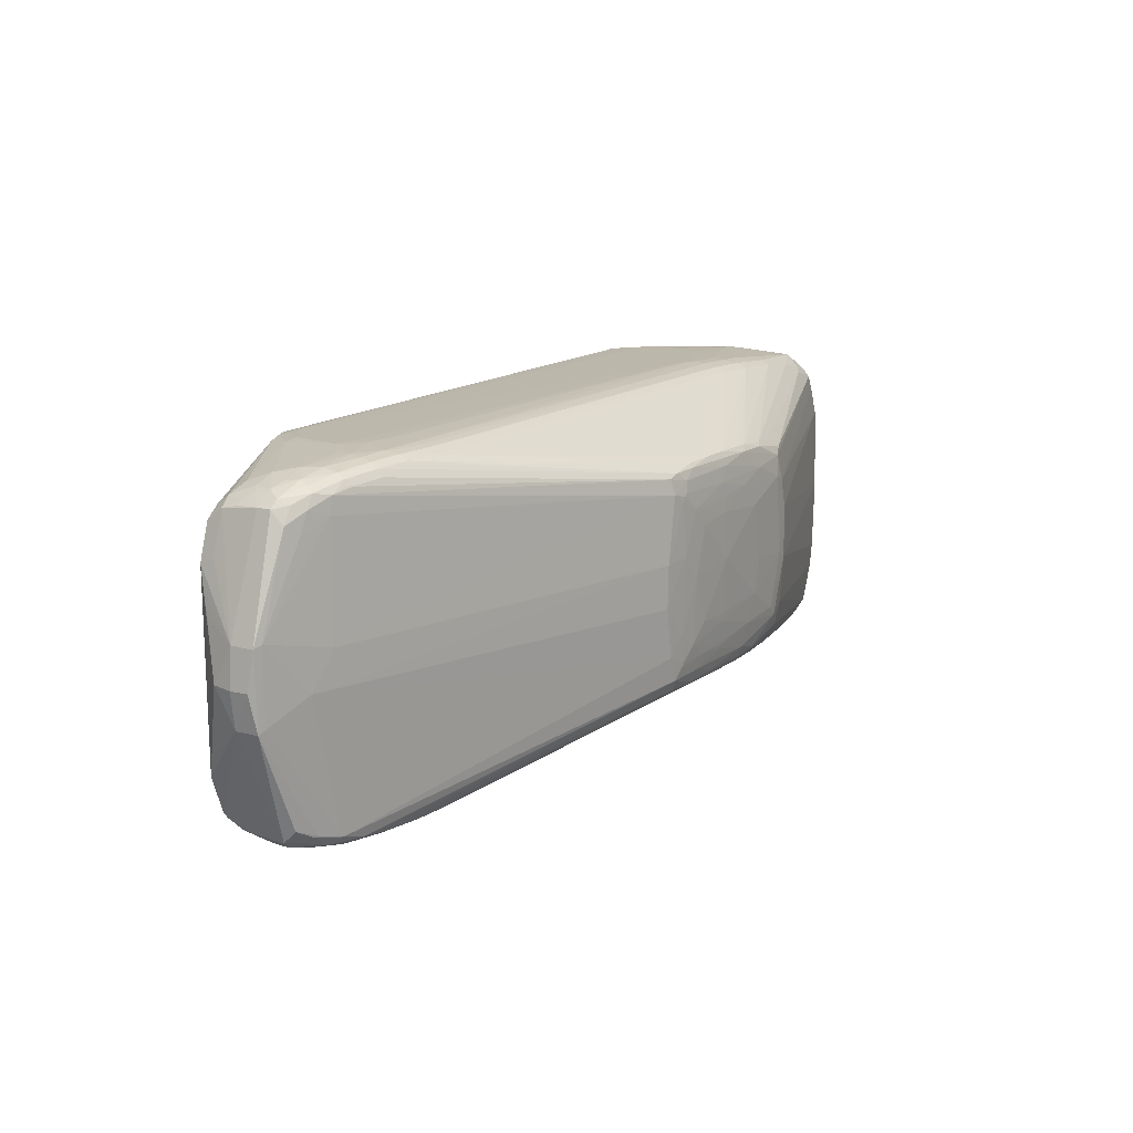
<metadata>
{"format":"obj","ext":"obj","renderer":"f3d","projection":"perspective","resolution":1024,"background":"white","views":[{"elev":14.8,"azim":-56.2,"up":"+Y"}]}
</metadata>
<code>
v -0.4973 -0.07827 -0.03807
v -0.4908 -0.1023 -0.04655
v -0.4979 0.07298 -0.038
v -0.4915 0.09582 -0.04646
v -0.4758 0.1366 0.03774
v -0.478 -0.1441 -0.04136
v -0.4773 -0.1404 -0.04678
v -0.4804 0.132 -0.04662
v -0.4785 0.1447 -0.03082
v -0.4776 0.1397 0.03374
v -0.4752 -0.1414 0.03785
v -0.4625 -0.165 -0.00094
v -0.4661 -0.1502 -0.04697
v -0.4665 0.144 -0.04684
v -0.4664 0.1533 -0.03406
v -0.4657 0.1594 -0.00328
v -0.4641 0.1527 0.03564
v -0.4615 -0.157 0.03585
v -0.4672 -0.1582 -0.03188
v -0.4478 -0.1717 -0.009193
v -0.4477 -0.1642 -0.03969
v -0.4577 0.1638 -0.008334
v -0.4465 0.1684 0.0141
v -0.4428 0.1655 0.03512
v -0.439 0.1698 0.02657
v -0.4378 -0.1724 -0.02473
v -0.448 0.1638 -0.02815
v -0.4362 0.1718 -0.008147
v -0.4312 0.1387 0.05108
v -0.4373 -0.174 0.0183
v -0.4151 -0.1793 0.01202
v -0.4195 -0.1789 -0.006014
v -0.4454 0.158 -0.04245
v -0.4204 0.1755 0.01057
v -0.4437 0.1601 0.04255
v -0.4399 -0.1653 0.04223
v -0.4151 -0.1727 0.04094
v -0.404 -0.1691 0.05051
v -0.4078 -0.1767 0.03165
v -0.4107 0.1754 0.02698
v -0.4091 0.1717 0.04101
v -0.4091 0.1667 0.04899
v -0.3676 -0.1762 0.04756
v -0.3675 -0.1717 0.05591
v -0.3678 -0.1797 0.03634
v -0.3681 -0.1821 0.02358
v -0.3695 0.1796 0.0231
v -0.3693 0.1781 0.0354
v -0.369 0.175 0.04635
v -0.3689 0.17 0.05487
v -0.3688 0.1627 0.05985
v -0.3675 -0.1663 0.06005
v -0.331 -0.1727 0.06001
v -0.3312 -0.1772 0.05129
v -0.3326 0.1763 0.05002
v -0.3324 0.1712 0.05892
v -0.2946 -0.1723 0.06288
v -0.2947 -0.1768 0.05388
v -0.296 0.1711 0.06176
v -0.2962 0.1762 0.05257
v 0.2089 0.185 0.02388
v 0.2345 -0.1719 0.06633
v 0.2343 -0.1765 0.05637
v 0.2341 -0.18 0.04299
v 0.2326 0.1831 0.04183
v 0.2329 0.18 0.05491
v 0.2331 0.1749 0.06507
v 0.2675 -0.1707 0.06769
v 0.2673 -0.1752 0.05758
v 0.2671 -0.1787 0.04399
v 0.2769 0.1785 0.05635
v 0.2657 0.1821 0.04281
v 0.2775 0.1734 0.0667
v 0.3005 -0.1686 0.06786
v 0.3004 -0.1731 0.05769
v 0.3001 -0.1766 0.04403
v 0.2999 -0.1789 0.02848
v 0.301 0.1802 0.04125
v 0.3347 0.177 0.0419
v 0.3344 0.1741 0.05517
v 0.3336 0.1693 0.06551
v 0.3359 -0.1654 0.06677
v 0.3361 -0.1698 0.0567
v 0.3362 -0.1732 0.04319
v 0.336 -0.1755 0.02778
v 0.3691 -0.1613 0.06512
v 0.3689 -0.1656 0.05538
v 0.3818 0.1633 0.06313
v 0.4073 0.1519 0.06716
v 0.3834 -0.1541 0.06912
v 0.4148 -0.1477 0.06695
v 0.4108 -0.1538 0.0628
v 0.4135 0.1568 0.06119
v 0.4385 0.1415 0.06484
v 0.4574 0.005083 0.06821
v 0.4379 -0.1455 0.05866
v 0.4355 -0.1412 -0.05136
v 0.4344 0.1423 -0.05123
v 0.4385 0.1477 0.0595
v 0.4421 -0.1378 0.06488
v 0.4406 -0.1368 -0.05095
v 0.4395 0.138 -0.05082
v 0.4404 0.1249 0.06686
v 0.4461 -0.1349 0.06328
v 0.4456 -0.1288 -0.05054
v 0.4446 0.1302 -0.05042
v 0.4515 0.1229 0.06249
v 0.4571 0.09515 0.0655
v 0.4577 -0.07131 0.0665
v 0.4576 -0.09738 0.06456
v -0.3708 0.1799 0.01049
v -0.3617 0.18 0.02201
v -0.3386 0.1794 0.03771
v -0.3255 0.1787 0.04165
v -0.2973 0.1783 0.04459
v 0.222 0.1847 0.02804
v 0.2356 0.1842 0.03036
v 0.2497 0.1838 0.03098
v 0.2639 0.1835 0.02985
v 0.2778 0.183 0.02702
v 0.1993 -0.1829 0.01806
v 0.2234 -0.1823 0.02785
v 0.2107 -0.1826 0.02388
v 0.2654 -0.181 0.02968
v 0.237 -0.1819 0.03019
v 0.2792 -0.1805 0.02686
v -0.3693 -0.1832 0.01041
v -0.3373 -0.181 0.03752
v -0.3241 -0.1802 0.04148
v -0.2959 -0.1796 0.04442
v -0.5174 -0.002335 -0.01184
v -0.4876 -0.1185 -0.03074
v -0.5031 0.05469 -0.03038
v -0.4915 0.103 -0.03058
v -0.477 -0.1494 -0.03094
v -0.4778 0.1487 -0.01248
v -0.4765 -0.1536 -0.01261
v -0.4717 0.1537 -0.01265
v -0.4627 0.1249 0.04338
v -0.427 0.1564 0.05056
v -0.4124 0.1607 0.05185
v -0.403 0.16 0.05459
v -0.4547 -0.1528 0.04353
v -0.4532 -0.151 0.04449
v -0.427 -0.1594 0.0511
v -0.4011 -0.1667 0.05458
v -0.4528 0.1472 0.04447
v -0.4042 0.1608 0.05388
v 0.3599 -0.1769 -0.00873
v 0.3592 -0.1776 -0.01533
v 0.3997 -0.1693 -0.02955
v 0.4021 -0.1679 -0.03463
v 0.3922 -0.1722 -0.01845
v 0.4254 -0.1637 -0.01885
v 0.4465 -0.1537 -0.03545
v 0.4456 -0.1486 -0.04072
v 0.447 -0.1544 -0.03036
v 0.4621 -0.128 -0.03065
v 0.461 -0.1281 -0.03566
v 0.4486 -0.1552 -0.009698
v 0.4618 -0.1337 -0.01118
v 0.4656 -0.1217 -0.01844
v 0.4606 -0.1194 -0.04048
v 0.472 -0.09362 -0.01112
v 0.4702 -0.09417 -0.03074
v 0.4691 -0.09365 -0.03578
v 0.4665 -0.09223 -0.04059
v 0.4763 -0.05303 -0.01187
v 0.476 -0.05357 -0.02077
v 0.4746 -0.05371 -0.03083
v 0.4735 -0.05338 -0.03584
v 0.4724 -0.05341 -0.03982
v 0.4779 0.00274 -0.01501
v 0.4763 0.001897 -0.03081
v 0.4751 0.00259 -0.03585
v 0.4739 0.002418 -0.03984
v 0.4761 0.05863 -0.01485
v 0.4745 0.05782 -0.03075
v 0.4733 0.05827 -0.0358
v 0.4721 0.05806 -0.03978
v 0.4719 0.09868 -0.01706
v 0.4687 0.1097 -0.01031
v 0.47 0.09822 -0.0307
v 0.469 0.09807 -0.0357
v 0.4679 0.09782 -0.03967
v 0.4631 0.125 -0.03558
v 0.4646 0.1309 -0.01636
v 0.4612 0.135 -0.03054
v 0.4506 0.155 -0.03542
v 0.4585 0.1295 -0.04052
v 0.4489 0.158 -0.01026
v 0.4387 0.1644 -0.01142
v 0.4381 0.1629 -0.03006
v 0.424 0.1678 -0.02984
v 0.4151 0.1694 -0.03473
v 0.4416 0.1583 -0.04005
v 0.415 0.1719 -0.01686
v 0.3851 0.1778 -0.01065
v 0.3961 0.1742 -0.02935
v 0.3606 0.1805 -0.01027
v 0.4546 -0.1345 0.0403
v 0.4466 -0.1533 0.04043
v 0.4153 -0.1672 0.000973
v 0.4232 -0.165 0.0008316
v 0.43 -0.1624 0.04073
v 0.4401 -0.1577 0.03934
v 0.4284 -0.1633 0.0007447
v 0.4498 -0.1487 0.04038
v 0.4685 -0.06287 0.04008
v 0.4656 -0.08558 0.04012
v 0.4535 0.1396 0.04043
v 0.4453 0.1583 0.04058
v 0.4288 0.1673 0.04088
v 0.4219 0.1699 0.0009887
v 0.4139 0.172 0.001133
v 0.4388 0.1627 0.03949
v 0.4487 0.1538 0.04052
v 0.4649 0.09079 0.0402
v 0.468 0.0681 0.04014
v -0.4794 0.1505 0.01117
v -0.4791 0.1505 0.02602
v -0.4616 0.1635 0.01086
v -0.4701 0.1581 0.02586
v -0.4603 -0.1667 0.0107
v -0.4779 -0.1538 0.02587
v -0.4782 -0.1538 0.01103
v -0.4688 -0.1614 0.02571
v -0.4363 0.0222 0.0559
v -0.4615 -0.01514 0.05001
v -0.5166 -0.04045 0.0103
v -0.5215 -0.001882 0.0305
v -0.5163 0.03644 0.00836
v -0.5145 -0.04086 0.03427
v -0.5159 0.03655 0.03367
v -0.5221 -0.002755 0.01053
v -0.5072 -0.03697 0.03669
v -0.5075 0.03978 0.03672
v 0.2149 0.1026 0.1441
v 0.1984 0.1139 0.1388
v 0.212 -0.1007 0.1462
v 0.08509 0.1189 0.1462
v 0.02135 0.1182 0.1466
v -0.01221 0.1131 0.1495
v -0.01088 -0.1155 0.1489
v 0.01973 -0.1155 0.1495
v 0.1367 -0.1185 0.1449
v 0.1274 -0.1158 0.1476
v 0.2248 -0.07651 0.1456
v 0.2191 0.03595 0.1512
v -0.02612 -0.07759 0.1537
v -0.01618 -0.1043 0.1531
v 0.1713 -0.1168 0.1433
v 0.128 0.112 0.1496
v -0.02508 0.1092 0.1501
v 0.06159 -0.1148 0.1495
v 0.1603 -0.1124 0.1472
v 0.01874 0.1136 0.15
v 0.2042 0.09484 0.1492
v 0.1653 0.1109 0.1475
v -0.02222 0.09287 0.1537
v -0.03491 -0.02332 0.1542
v 0.1283 -0.1045 0.1511
v 0.002062 0.1036 0.1531
v -0.03382 0.02263 0.1544
v 0.03059 -0.1033 0.1531
v 0.2003 -0.085 0.1515
v 0.2206 -0.0225 0.1513
v -0.004079 -0.09146 0.1551
v 0.1978 0.07268 0.1529
v 0.08364 0.1047 0.1523
v 0.1353 -0.07828 0.1547
v 0.2116 0.0664 0.1512
v 0.1587 0.09038 0.1529
v 0.07607 0.08558 0.1552
v 0.01236 -0.07264 0.1572
v 0.1894 -0.07376 0.1532
v 0.2073 -0.01495 0.1529
v 0.1189 0.07779 0.1552
v 0.145 -0.0476 0.1562
v 0.1543 -0.008616 0.1561
v 0.03165 0.05177 0.1584
v 0.03335 -0.05106 0.1583
v 0.1406 0.05138 0.1564
v 0.07805 0.007301 0.1589
v 0.1705 0.1151 0.1434
v 0.1358 0.118 0.145
v 0.1253 0.1183 0.1452
v 0.05377 0.1187 0.1467
v -0.006548 -0.1188 0.1453
v 0.0224 -0.1194 0.1465
v 0.05488 -0.1196 0.1466
v 0.0861 -0.1193 0.1461
v 0.1262 -0.119 0.1451
v -0.00739 0.1171 0.1454
v 0.1355 -0.126 0.135
v -0.005288 0.08818 0.1556
v -0.00883 0.08135 0.1556
v -0.004608 -0.08735 0.1554
v -0.001986 0.09144 0.1552
v 0.01383 0.07227 0.1574
v 0.0725 0.08847 0.155
v -0.00828 -0.05632 0.1562
v 0.07482 -0.0925 0.1542
v 0.07674 -0.08385 0.1552
v 0.07615 0.07228 0.1564
v -0.005014 0.02559 0.1572
v 0.07267 0.05741 0.1575
v 0.07666 -0.05253 0.1575
v 0.07313 -0.06099 0.1572
v 0.07624 0.05371 0.1576
v 0.016 -0.001561 0.1585
v -0.3158 0.1817 -0.08253
v -0.3444 0.1816 -0.06193
v -0.3484 0.1817 -0.008092
v -0.3262 0.1817 0.009857
v -0.2963 0.1818 0.0141
v -0.2858 0.1804 -0.0935
v -0.2963 0.1735 -0.103
v -0.3146 0.1775 -0.1024
v -0.3124 0.1201 -0.1032
v -0.303 0.1815 -0.08766
v -0.3297 0.1811 -0.08046
v -0.3241 0.1751 -0.1009
v -0.3382 0.1743 -0.09463
v -0.3334 0.1798 -0.09058
v -0.3487 0.1764 -0.08736
v -0.3624 0.1802 -0.05923
v -0.3544 0.181 -0.05219
v -0.3143 -0.1852 -0.08271
v -0.343 -0.1853 -0.0621
v -0.347 -0.1855 -0.008265
v -0.3247 -0.1853 0.009684
v -0.2948 -0.1852 0.01393
v -0.3065 -0.1846 -0.09352
v -0.3102 -0.1807 -0.1031
v -0.3115 -0.1633 -0.1039
v -0.3336 -0.1776 -0.09649
v -0.33 -0.1183 -0.09817
v -0.3363 -0.1842 -0.08583
v -0.3459 -0.1775 -0.08882
v -0.3564 -0.1835 -0.068
v -0.3472 -0.1848 -0.06953
v -0.3632 -0.1848 -0.03566
v -0.3125 -0.1839 0.02699
v 0.3042 -0.1825 -0.05749
v 0.289 -0.1829 -0.07924
v 0.2506 -0.183 0.004711
v 0.2799 -0.1829 -0.002488
v 0.2922 -0.1828 -0.009525
v 0.3033 -0.1828 -0.03733
v 0.3019 0.1841 -0.03716
v 0.2875 0.1841 -0.07906
v 0.2908 0.1839 -0.00935
v 0.3021 -0.1823 -0.07529
v 0.2992 -0.178 -0.09727
v 0.2805 -0.1769 -0.1087
v 0.2717 -0.1476 -0.1119
v 0.2751 -0.1815 -0.1033
v 0.2569 -0.1204 -0.1138
v 0.2518 -0.1595 -0.114
v 0.2576 -0.1827 -0.09805
v 0.2429 -0.1778 -0.1122
v 0.2711 -0.1822 0.01385
v 0.3132 -0.182 -0.0288
v 0.3017 0.1838 -0.07075
v 0.2804 0.1463 -0.1087
v 0.2997 0.1807 -0.09369
v 0.2788 0.1786 -0.1081
v 0.2646 0.1832 -0.1032
v 0.2626 0.1731 -0.1132
v 0.2514 0.1303 -0.1137
v 0.2427 0.1785 -0.1123
v 0.2335 0.1832 -0.1006
v 0.0388 -0.08801 0.1554
v 0.07319 -0.0879 0.1549
f 1 3 4
f 131 3 1
f 131 230 235
f 1 230 131
f 1 4 2
f 2 230 1
f 232 4 3
f 232 131 235
f 372 370 319
f 319 369 372
f 234 232 235
f 365 369 352
f 344 333 122
f 209 168 173
f 209 164 168
f 94 258 103
f 103 108 94
f 107 108 218
f 218 211 107
f 94 108 107
f 8 4 134
f 4 232 134
f 3 131 133
f 133 232 3
f 131 232 133
f 323 4 8
f 319 320 323
f 323 2 4
f 319 323 325
f 325 323 326
f 12 137 19
f 19 137 135
f 230 2 132
f 105 106 176
f 155 355 156
f 354 355 152
f 152 155 154
f 355 155 152
f 153 150 354
f 358 355 354
f 354 346 358
f 358 346 361
f 361 334 358
f 319 370 318
f 318 320 319
f 371 318 370
f 320 318 371
f 191 187 189
f 200 198 365
f 365 198 199
f 367 369 365
f 365 199 367
f 367 199 195
f 197 199 198
f 195 199 197
f 370 372 368
f 368 372 369
f 369 367 368
f 230 225 233
f 225 11 233
f 11 144 233
f 373 352 369
f 281 311 284
f 284 307 281
f 254 263 243
f 120 200 353
f 78 200 120
f 198 200 213
f 238 258 94
f 344 130 129
f 331 333 332
f 332 333 344
f 332 127 331
f 63 130 64
f 64 130 344
f 46 332 344
f 127 332 46
f 46 45 39
f 39 45 43
f 43 45 54
f 31 46 39
f 127 46 31
f 331 127 31
f 20 224 12
f 12 19 20
f 20 19 26
f 26 32 20
f 202 160 208
f 76 84 83
f 83 75 76
f 83 84 205
f 82 75 83
f 58 57 54
f 58 130 63
f 54 129 58
f 58 129 130
f 291 57 62
f 62 58 63
f 57 58 62
f 261 264 229
f 218 108 219
f 219 209 173
f 173 177 219
f 182 211 218
f 182 187 211
f 326 14 15
f 15 14 8
f 326 323 324
f 324 14 326
f 324 323 8
f 8 14 324
f 319 325 321
f 321 373 369
f 226 137 12
f 226 225 230
f 230 132 226
f 135 137 226
f 226 132 135
f 2 7 6
f 6 132 2
f 135 132 6
f 6 19 135
f 13 19 6
f 6 7 13
f 207 160 205
f 154 160 207
f 208 160 161
f 157 160 154
f 154 155 157
f 157 161 160
f 354 150 345
f 150 364 345
f 205 84 85
f 205 150 203
f 150 153 203
f 203 153 154
f 151 152 154
f 154 153 151
f 354 152 151
f 151 153 354
f 329 334 361
f 361 346 329
f 329 346 331
f 329 339 334
f 336 323 320
f 320 371 336
f 190 185 106
f 186 187 183
f 185 190 186
f 186 190 189
f 351 200 365
f 353 200 351
f 365 352 351
f 351 352 61
f 196 367 195
f 196 193 189
f 195 193 196
f 196 368 367
f 98 368 196
f 192 191 189
f 189 193 192
f 194 193 195
f 195 197 194
f 194 192 193
f 197 192 194
f 106 368 102
f 102 368 98
f 98 196 102
f 102 196 189
f 189 190 102
f 102 190 106
f 156 355 356
f 356 97 156
f 356 358 362
f 355 358 356
f 235 230 231
f 230 233 231
f 231 234 235
f 231 233 234
f 145 229 236
f 236 144 145
f 236 233 144
f 108 249 95
f 95 219 108
f 209 219 95
f 208 161 201
f 201 161 164
f 297 264 306
f 311 281 306
f 264 261 306
f 229 264 228
f 258 269 272
f 272 269 249
f 272 249 108
f 272 103 258
f 108 103 272
f 310 307 284
f 300 281 307
f 297 306 300
f 300 306 281
f 243 263 257
f 257 242 243
f 288 242 257
f 263 254 260
f 260 264 297
f 260 228 264
f 142 254 51
f 51 254 243
f 221 234 10
f 10 5 221
f 234 5 10
f 35 42 24
f 24 223 35
f 71 66 73
f 60 66 115
f 115 66 65
f 215 197 198
f 198 213 215
f 79 200 78
f 79 213 200
f 285 238 239
f 258 238 259
f 259 238 285
f 285 286 259
f 285 239 88
f 294 56 243
f 243 242 294
f 294 242 56
f 288 257 241
f 61 315 316
f 344 129 128
f 128 46 344
f 45 46 128
f 54 45 128
f 128 129 54
f 344 122 125
f 125 64 344
f 76 75 70
f 64 125 70
f 347 121 333
f 331 348 347
f 347 333 331
f 123 122 333
f 333 121 123
f 123 347 122
f 121 347 123
f 341 32 26
f 26 339 341
f 26 19 21
f 21 339 26
f 21 19 13
f 38 36 37
f 39 43 37
f 18 11 225
f 54 57 53
f 53 43 54
f 205 160 206
f 160 202 206
f 205 86 87
f 87 83 205
f 87 86 82
f 82 83 87
f 69 70 75
f 63 64 69
f 64 70 69
f 290 57 291
f 250 229 145
f 250 261 229
f 245 290 291
f 244 290 245
f 291 62 68
f 68 292 291
f 68 62 63
f 63 69 68
f 168 164 169
f 173 168 169
f 156 105 163
f 178 177 173
f 185 179 180
f 176 106 180
f 106 185 180
f 184 179 185
f 184 186 183
f 185 186 184
f 183 178 184
f 184 178 179
f 218 219 181
f 181 182 218
f 181 219 177
f 181 178 183
f 177 178 181
f 183 187 181
f 187 182 181
f 27 326 33
f 33 15 27
f 326 15 33
f 317 369 319
f 319 321 317
f 317 321 369
f 312 321 325
f 61 352 312
f 352 373 312
f 373 321 312
f 22 28 27
f 222 28 22
f 22 16 222
f 27 15 22
f 25 223 24
f 222 223 25
f 327 326 27
f 27 28 327
f 327 325 326
f 350 348 331
f 331 346 350
f 350 345 364
f 350 346 354
f 354 345 350
f 149 150 205
f 205 85 149
f 154 207 204
f 204 203 154
f 204 207 205
f 205 203 204
f 330 329 331
f 2 323 338
f 338 336 2
f 323 336 338
f 337 7 2
f 2 336 337
f 13 7 337
f 189 187 188
f 188 186 189
f 187 186 188
f 214 192 197
f 213 192 214
f 197 215 214
f 214 215 213
f 101 356 105
f 97 356 101
f 101 105 156
f 156 97 101
f 105 356 357
f 267 95 249
f 210 201 164
f 110 201 210
f 164 209 210
f 209 110 210
f 205 206 96
f 96 206 202
f 228 260 29
f 269 278 283
f 283 310 284
f 283 278 307
f 307 310 283
f 307 278 305
f 305 300 307
f 301 300 305
f 299 300 301
f 263 260 299
f 140 254 142
f 140 260 254
f 140 29 260
f 42 35 140
f 42 51 50
f 56 49 50
f 243 56 50
f 50 51 243
f 142 51 148
f 148 51 42
f 148 140 142
f 221 5 17
f 17 223 221
f 17 35 223
f 56 242 59
f 59 242 288
f 119 120 353
f 66 71 72
f 72 65 66
f 72 71 78
f 78 120 72
f 120 119 72
f 213 79 80
f 78 71 80
f 80 79 78
f 99 212 213
f 216 192 213
f 213 212 216
f 191 192 216
f 216 212 191
f 301 278 273
f 273 269 258
f 273 278 269
f 270 257 263
f 301 273 270
f 270 299 301
f 263 299 270
f 94 99 93
f 213 88 93
f 93 99 213
f 89 239 238
f 89 88 239
f 89 93 88
f 89 238 94
f 94 93 89
f 287 286 73
f 73 241 287
f 40 25 41
f 42 50 41
f 41 50 49
f 24 42 41
f 41 25 24
f 55 49 56
f 56 59 55
f 55 59 60
f 363 125 122
f 363 347 348
f 122 347 363
f 224 20 30
f 30 37 36
f 30 31 39
f 39 37 30
f 32 31 30
f 30 20 32
f 143 18 36
f 145 144 143
f 143 36 145
f 143 144 11
f 11 18 143
f 43 53 44
f 38 37 44
f 44 37 43
f 44 53 244
f 57 290 289
f 289 290 244
f 289 53 57
f 244 53 289
f 308 279 284
f 291 292 247
f 82 86 252
f 256 247 252
f 252 247 246
f 86 90 252
f 252 240 256
f 292 68 295
f 246 68 74
f 82 252 74
f 74 252 246
f 74 75 82
f 74 69 75
f 74 68 69
f 165 169 164
f 172 105 176
f 159 155 156
f 156 163 159
f 174 178 173
f 173 169 174
f 34 25 40
f 34 327 28
f 40 47 34
f 23 28 222
f 222 25 23
f 23 34 28
f 25 34 23
f 322 312 325
f 348 350 349
f 349 350 364
f 349 363 348
f 349 364 150
f 343 330 331
f 331 31 343
f 343 31 32
f 13 337 340
f 340 337 339
f 340 21 13
f 339 21 340
f 334 339 335
f 339 337 335
f 335 337 336
f 362 358 335
f 335 358 334
f 370 368 366
f 366 357 370
f 366 368 106
f 106 105 366
f 105 357 366
f 360 356 362
f 360 357 356
f 360 336 371
f 360 371 370
f 362 335 360
f 360 335 336
f 109 267 110
f 95 267 109
f 109 110 209
f 209 95 109
f 110 267 248
f 249 269 277
f 277 267 249
f 240 248 266
f 266 248 267
f 256 240 266
f 110 248 100
f 100 248 240
f 100 96 202
f 205 96 92
f 92 86 205
f 92 90 86
f 96 100 92
f 228 29 237
f 229 228 237
f 237 5 234
f 237 236 229
f 234 233 237
f 233 236 237
f 274 278 301
f 301 305 274
f 274 305 278
f 297 300 296
f 300 299 296
f 296 260 297
f 296 299 260
f 29 140 147
f 147 140 35
f 147 17 5
f 35 17 147
f 42 140 141
f 141 148 42
f 140 148 141
f 66 60 67
f 60 59 67
f 73 66 67
f 67 59 288
f 67 241 73
f 288 241 67
f 116 351 61
f 353 351 116
f 81 88 213
f 213 80 81
f 81 71 73
f 81 80 71
f 73 286 81
f 285 88 81
f 81 286 285
f 212 99 217
f 217 107 211
f 94 107 217
f 217 99 94
f 211 187 217
f 187 191 217
f 191 212 217
f 253 287 241
f 253 270 273
f 253 241 257
f 257 270 253
f 253 259 286
f 286 287 253
f 258 259 253
f 253 273 258
f 312 322 313
f 325 327 313
f 313 322 325
f 114 55 60
f 114 60 115
f 115 65 114
f 124 70 125
f 125 363 124
f 224 30 227
f 227 30 36
f 225 226 227
f 227 18 225
f 36 18 227
f 12 224 227
f 227 226 12
f 38 44 146
f 145 36 146
f 146 36 38
f 293 247 292
f 246 247 293
f 292 295 293
f 293 68 246
f 293 295 68
f 271 279 309
f 279 308 309
f 282 308 284
f 282 309 308
f 275 309 282
f 284 311 282
f 311 275 282
f 170 165 171
f 169 165 170
f 171 174 170
f 170 174 169
f 167 163 105
f 105 172 167
f 164 161 162
f 162 165 164
f 179 178 175
f 178 174 175
f 176 180 175
f 175 180 179
f 175 174 171
f 175 172 176
f 171 172 175
f 138 22 15
f 16 22 138
f 9 15 8
f 8 134 9
f 9 138 15
f 136 138 9
f 9 134 232
f 314 47 112
f 112 315 314
f 314 315 61
f 61 312 314
f 312 313 314
f 330 343 342
f 342 341 339
f 32 341 342
f 342 343 32
f 339 329 342
f 329 330 342
f 370 357 359
f 359 360 370
f 357 360 359
f 279 277 280
f 284 279 280
f 280 283 284
f 269 283 280
f 280 277 269
f 276 279 271
f 271 266 276
f 276 277 279
f 267 277 276
f 276 266 267
f 110 100 104
f 208 201 104
f 104 201 110
f 104 202 208
f 104 100 202
f 91 100 240
f 91 92 100
f 90 92 91
f 91 252 90
f 240 252 91
f 139 237 29
f 29 147 139
f 5 237 139
f 139 147 5
f 117 116 65
f 65 72 117
f 117 119 353
f 353 116 117
f 49 55 113
f 55 114 113
f 112 47 113
f 113 316 315
f 113 315 112
f 61 316 113
f 113 116 61
f 65 116 113
f 113 114 65
f 77 84 76
f 77 85 84
f 77 349 150
f 150 149 77
f 77 149 85
f 52 44 244
f 244 146 52
f 52 146 44
f 255 265 245
f 255 245 291
f 291 247 255
f 262 247 256
f 256 266 262
f 262 255 247
f 265 255 262
f 262 266 271
f 244 245 251
f 245 265 251
f 251 298 250
f 251 146 244
f 251 250 145
f 145 146 251
f 302 298 275
f 302 306 261
f 261 250 302
f 250 298 302
f 311 306 302
f 302 275 311
f 166 167 172
f 171 165 166
f 166 172 171
f 165 159 166
f 166 159 163
f 163 167 166
f 158 159 165
f 165 162 158
f 158 162 161
f 161 157 158
f 158 157 155
f 155 159 158
f 220 138 136
f 221 223 220
f 16 138 220
f 136 9 220
f 220 223 222
f 222 16 220
f 220 9 232
f 232 234 220
f 220 234 221
f 327 34 328
f 328 313 327
f 328 314 313
f 111 34 47
f 47 314 111
f 111 328 34
f 314 328 111
f 118 72 119
f 119 117 118
f 118 117 72
f 49 113 48
f 40 41 48
f 48 41 49
f 48 47 40
f 48 113 47
f 126 124 363
f 363 349 126
f 349 77 126
f 70 124 126
f 76 70 126
f 126 77 76
f 304 375 271
f 374 375 304
f 275 374 304
f 271 309 304
f 304 309 275
f 265 262 303
f 303 374 265
f 303 375 374
f 271 375 303
f 303 262 271
f 298 251 268
f 275 298 268
f 268 374 275
f 265 374 268
f 268 251 265

</code>
